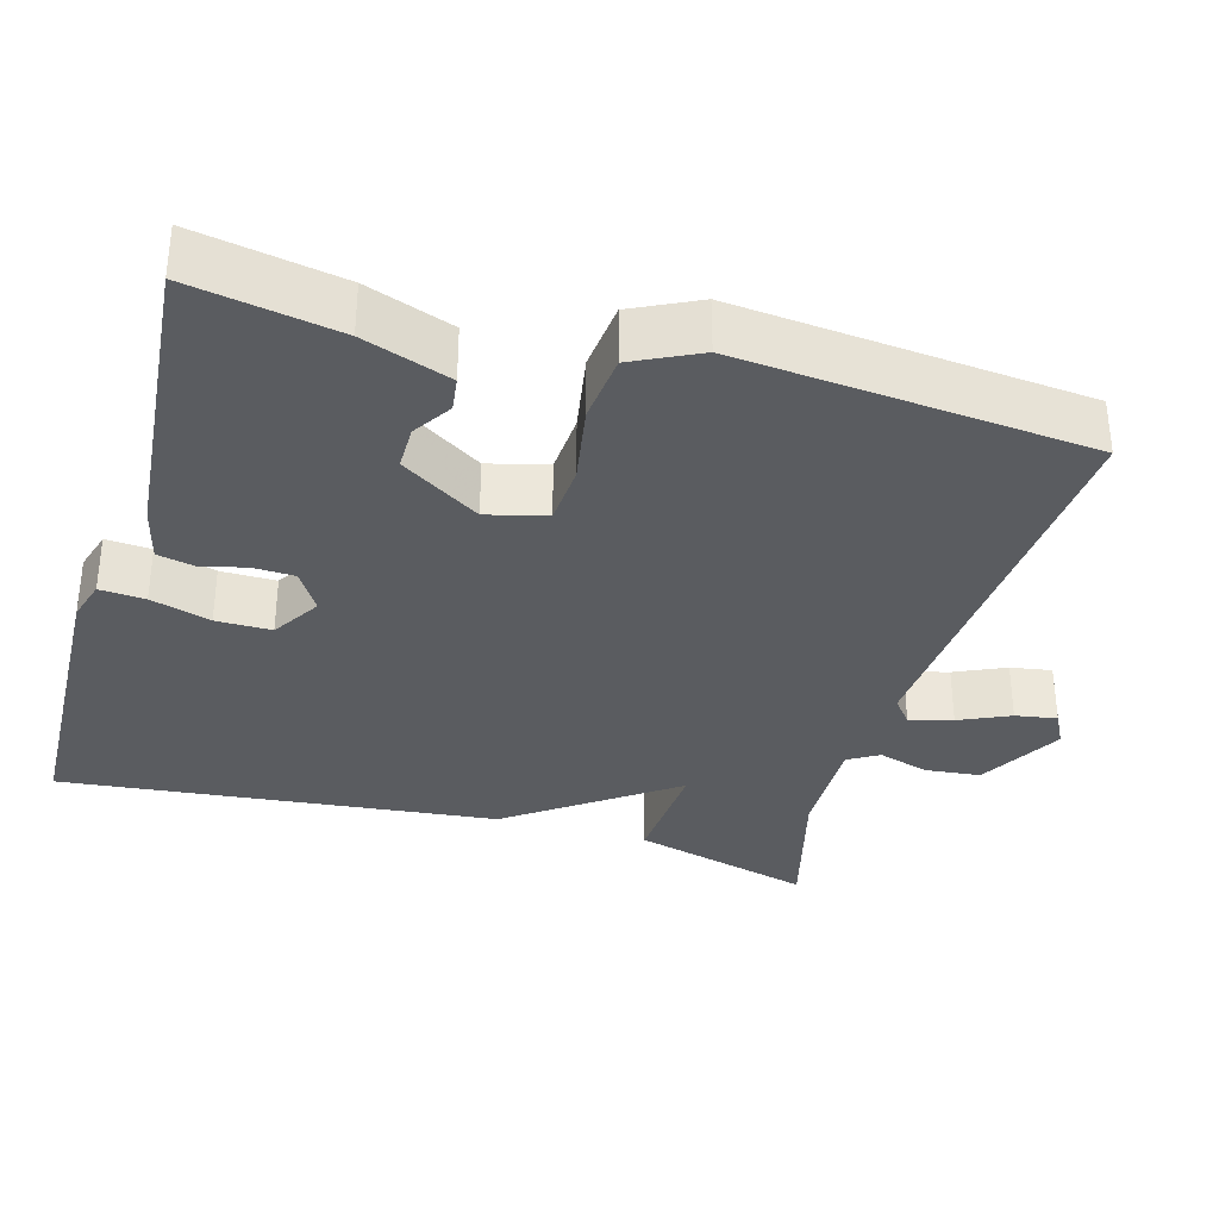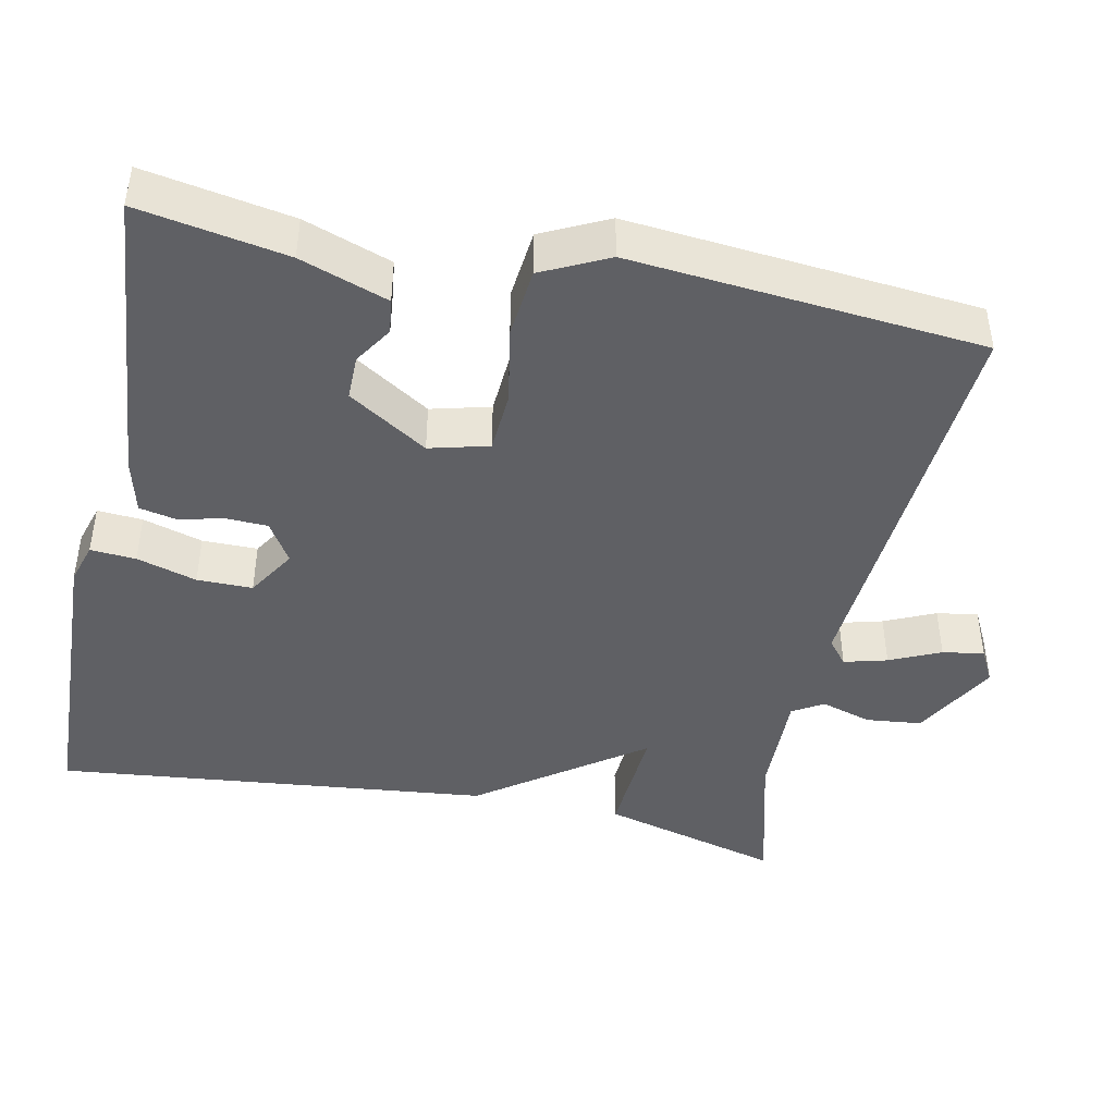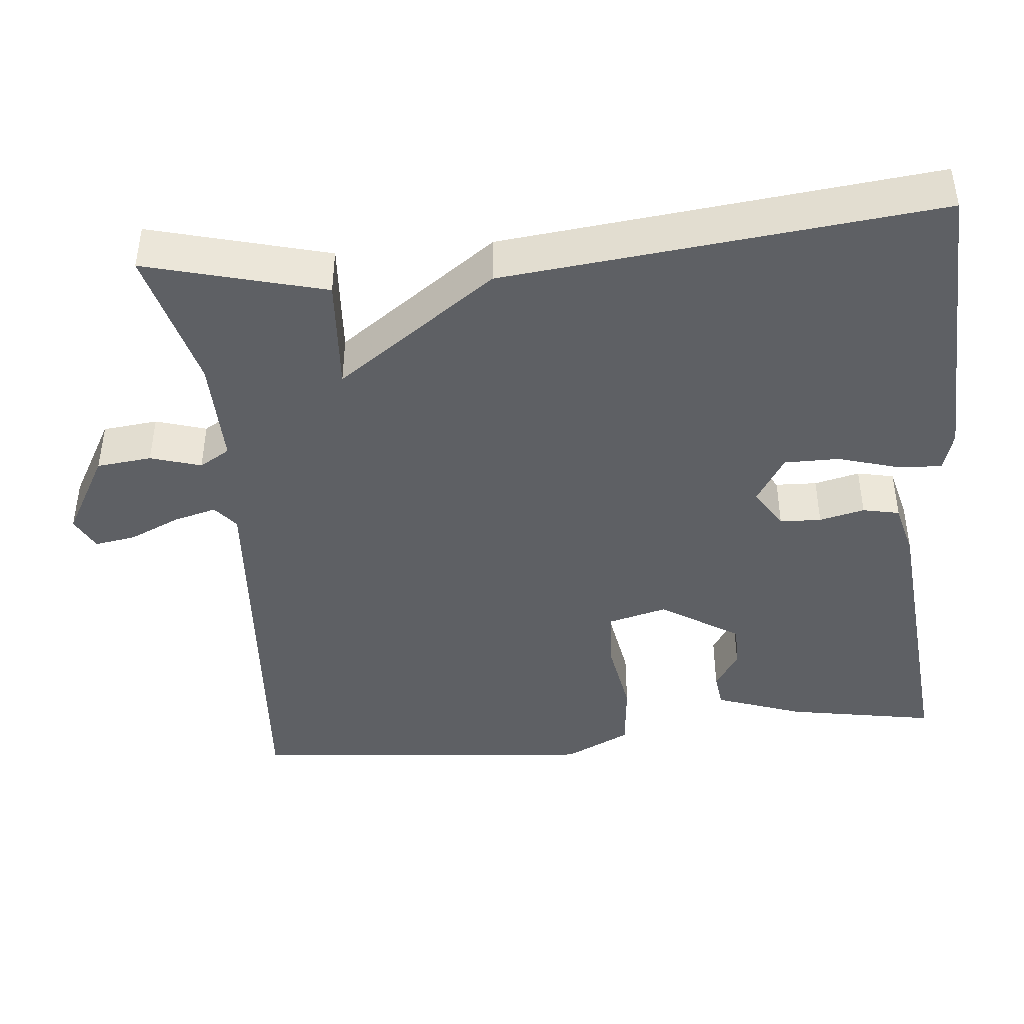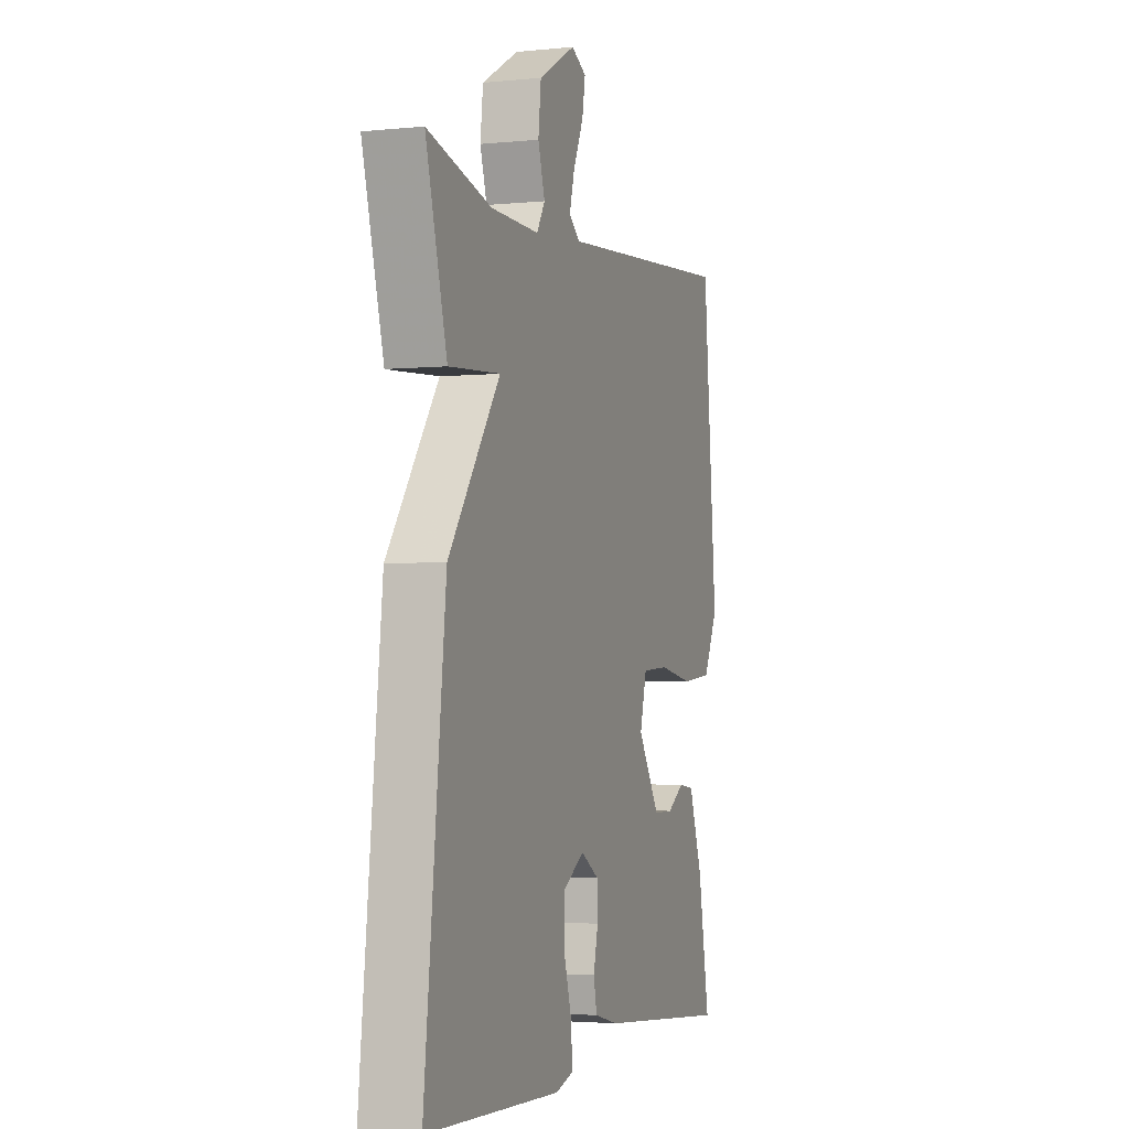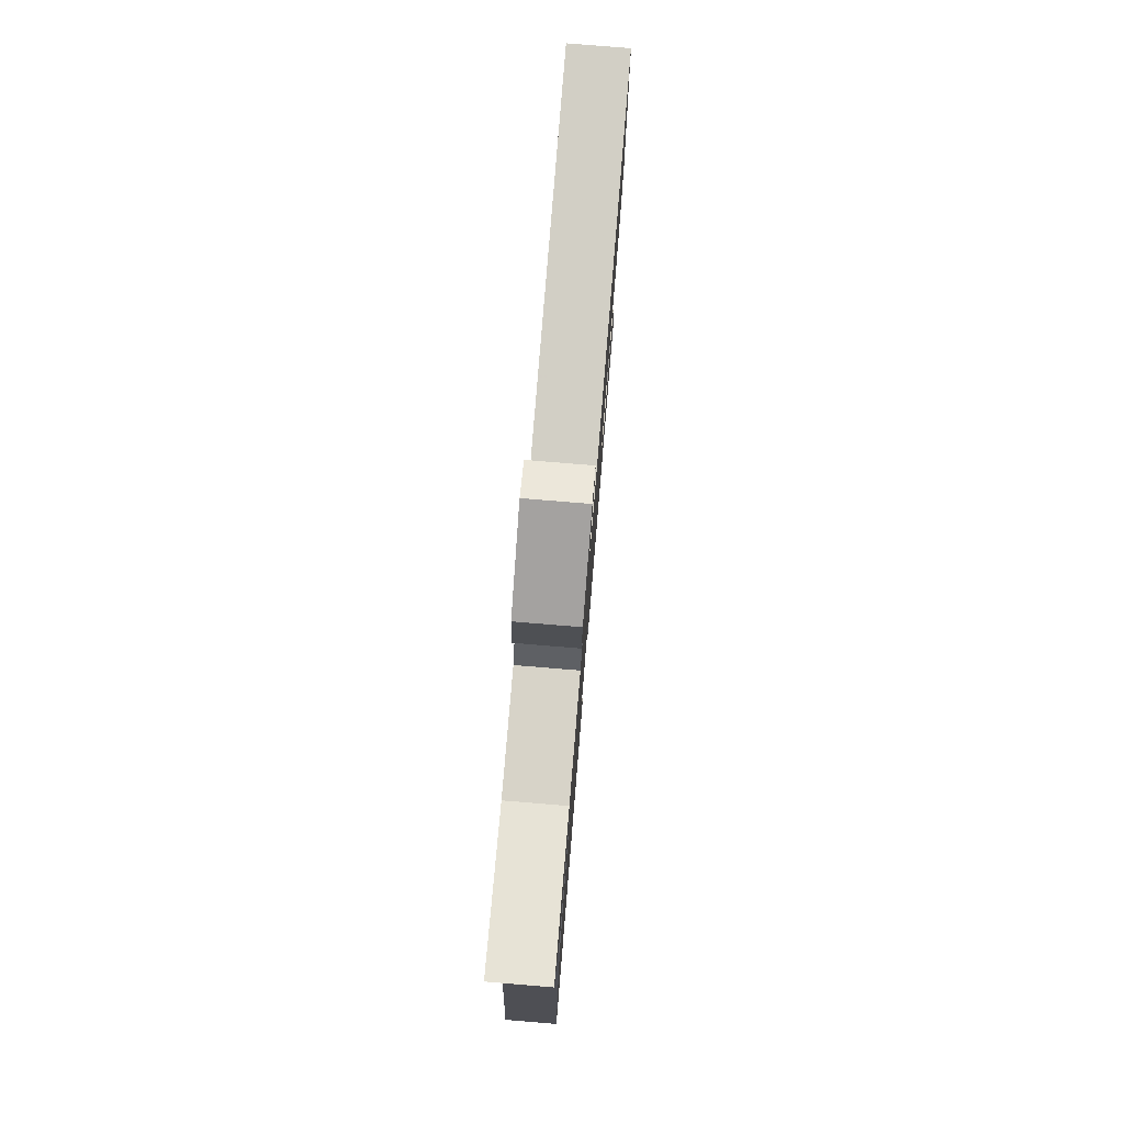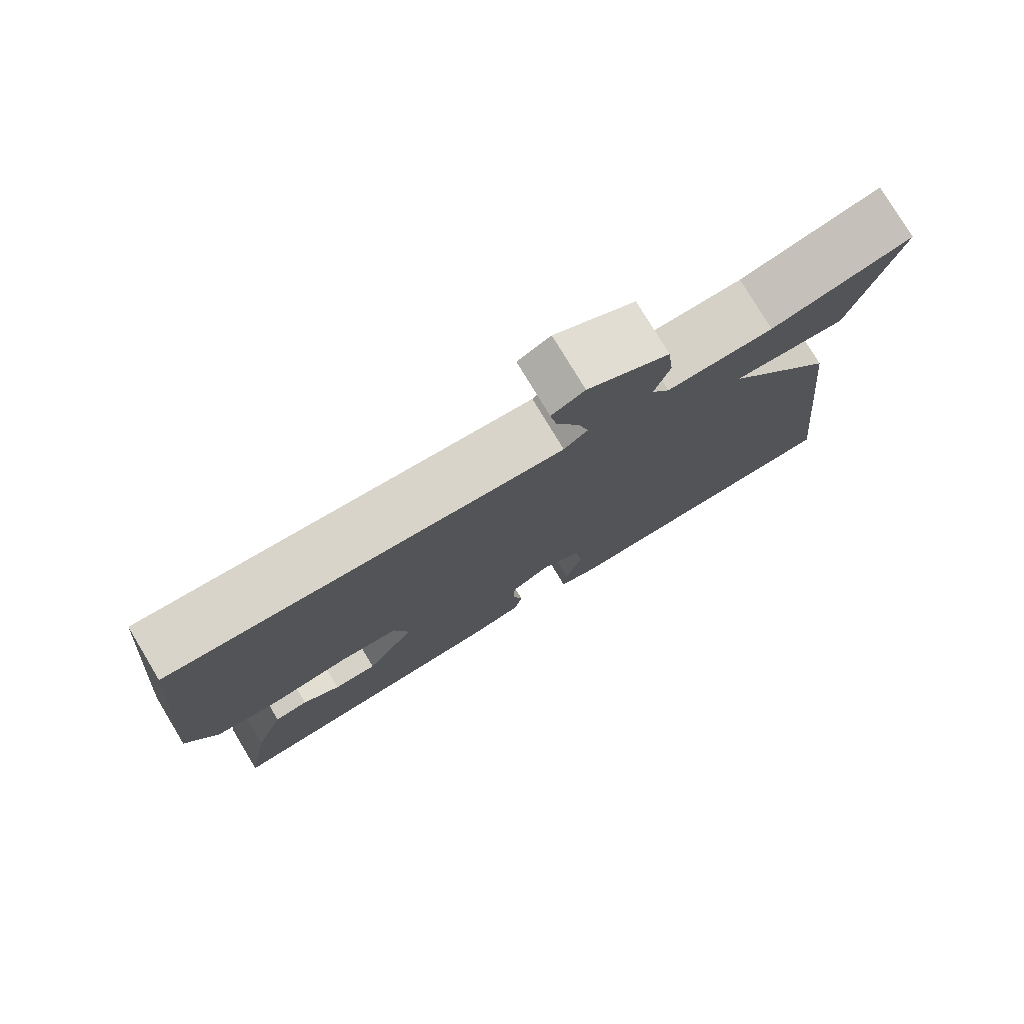
<metadata>
{"format":"obj","ext":"obj","renderer":"f3d","projection":"perspective","resolution":1024,"background":"white","views":[{"elev":-34.1,"azim":-106.1,"up":"+Y"},{"elev":-44.1,"azim":-101.9,"up":"+Y"},{"elev":-43.1,"azim":95.4,"up":"+Y"},{"elev":-2.8,"azim":109.4,"up":"+Z"},{"elev":77.8,"azim":94.7,"up":"+Z"},{"elev":78.2,"azim":-31.1,"up":"+Z"}]}
</metadata>
<code>
v -0.5 0.07 0.5
v 0.028 0.07 0.462
v 0.06 0.07 0.488
v 0.045 0.07 0.544
v 0.015 0.07 0.61
v 0.006 0.07 0.664
v 0.05 0.07 0.687
v 0.159 0.07 0.626
v 0.167 0.07 0.554
v 0.147 0.07 0.488
v 0.171 0.07 0.448
v 0.313 0.07 0.451
v 0.5 0.07 0.5
v 0.438 0.07 0.266
v 0.287 0.07 0.276
v 0.438 0.07 0.066
v 0.5 0.07 -0.5
v 0.105 0.07 -0.516
v 0.052 0.07 -0.5
v 0.056 0.07 -0.441
v 0.079 0.07 -0.363
v 0.079 0.07 -0.291
v 0.016 0.07 -0.252
v -0.037 0.07 -0.285
v -0.039 0.07 -0.339
v -0.025 0.07 -0.398
v -0.035 0.07 -0.446
v -0.106 0.07 -0.464
v -0.5 0.07 -0.5
v -0.466 0.07 -0.307
v -0.426 0.07 -0.193
v -0.381 0.07 -0.187
v -0.331 0.07 -0.219
v -0.273 0.07 -0.219
v -0.208 0.07 -0.116
v -0.228 0.07 -0.039
v -0.307 0.07 -0.034
v -0.409 0.07 -0.052
v -0.499 0.07 -0.043
v -0.541 0.07 0.043
v -0.5 0 0.5
v 0.028 0 0.462
v 0.06 0 0.488
v 0.045 0 0.544
v 0.015 0 0.61
v 0.006 0 0.664
v 0.05 0 0.687
v 0.159 0 0.626
v 0.167 0 0.554
v 0.147 0 0.488
v 0.171 0 0.448
v 0.313 0 0.451
v 0.5 0 0.5
v 0.438 0 0.266
v 0.287 0 0.276
v 0.438 0 0.066
v 0.5 0 -0.5
v 0.105 0 -0.516
v 0.052 0 -0.5
v 0.056 0 -0.441
v 0.079 0 -0.363
v 0.079 0 -0.291
v 0.016 0 -0.252
v -0.037 0 -0.285
v -0.039 0 -0.339
v -0.025 0 -0.398
v -0.035 0 -0.446
v -0.106 0 -0.464
v -0.5 0 -0.5
v -0.466 0 -0.307
v -0.426 0 -0.193
v -0.381 0 -0.187
v -0.331 0 -0.219
v -0.273 0 -0.219
v -0.208 0 -0.116
v -0.228 0 -0.039
v -0.307 0 -0.034
v -0.409 0 -0.052
v -0.499 0 -0.043
v -0.541 0 0.043
f 40 1 2
f 39 40 2
f 38 39 2
f 37 38 2
f 36 37 2 3
f 35 36 3
f 31 32 33
f 30 31 33
f 29 30 33
f 28 29 33
f 27 28 33
f 27 33 34
f 26 27 34
f 25 26 34
f 24 25 34 35
f 19 20 21
f 18 19 21
f 17 18 21
f 16 17 21
f 15 16 21
f 15 21 22
f 12 13 14 15
f 15 22 23
f 12 15 23
f 11 12 23
f 8 9 10
f 7 8 10
f 6 7 10
f 5 6 10
f 4 5 10
f 3 4 10 11
f 23 24 35
f 11 23 35
f 3 11 35
f 42 41 80
f 42 80 79
f 42 79 78
f 42 78 77
f 43 42 77 76
f 43 76 75
f 73 72 71
f 73 71 70
f 73 70 69
f 73 69 68
f 73 68 67
f 74 73 67
f 74 67 66
f 74 66 65
f 75 74 65 64
f 61 60 59
f 61 59 58
f 61 58 57
f 61 57 56
f 61 56 55
f 62 61 55
f 55 54 53 52
f 63 62 55
f 63 55 52
f 63 52 51
f 50 49 48
f 50 48 47
f 50 47 46
f 50 46 45
f 50 45 44
f 51 50 44 43
f 75 64 63
f 75 63 51
f 75 51 43
f 1 41 42 2
f 2 42 43 3
f 3 43 44 4
f 4 44 45 5
f 5 45 46 6
f 6 46 47 7
f 7 47 48 8
f 8 48 49 9
f 9 49 50 10
f 10 50 51 11
f 11 51 52 12
f 12 52 53 13
f 13 53 54 14
f 14 54 55 15
f 15 55 56 16
f 16 56 57 17
f 17 57 58 18
f 18 58 59 19
f 19 59 60 20
f 20 60 61 21
f 21 61 62 22
f 22 62 63 23
f 23 63 64 24
f 24 64 65 25
f 25 65 66 26
f 26 66 67 27
f 27 67 68 28
f 28 68 69 29
f 29 69 70 30
f 30 70 71 31
f 31 71 72 32
f 32 72 73 33
f 33 73 74 34
f 34 74 75 35
f 35 75 76 36
f 36 76 77 37
f 37 77 78 38
f 38 78 79 39
f 39 79 80 40
f 40 80 41 1

</code>
